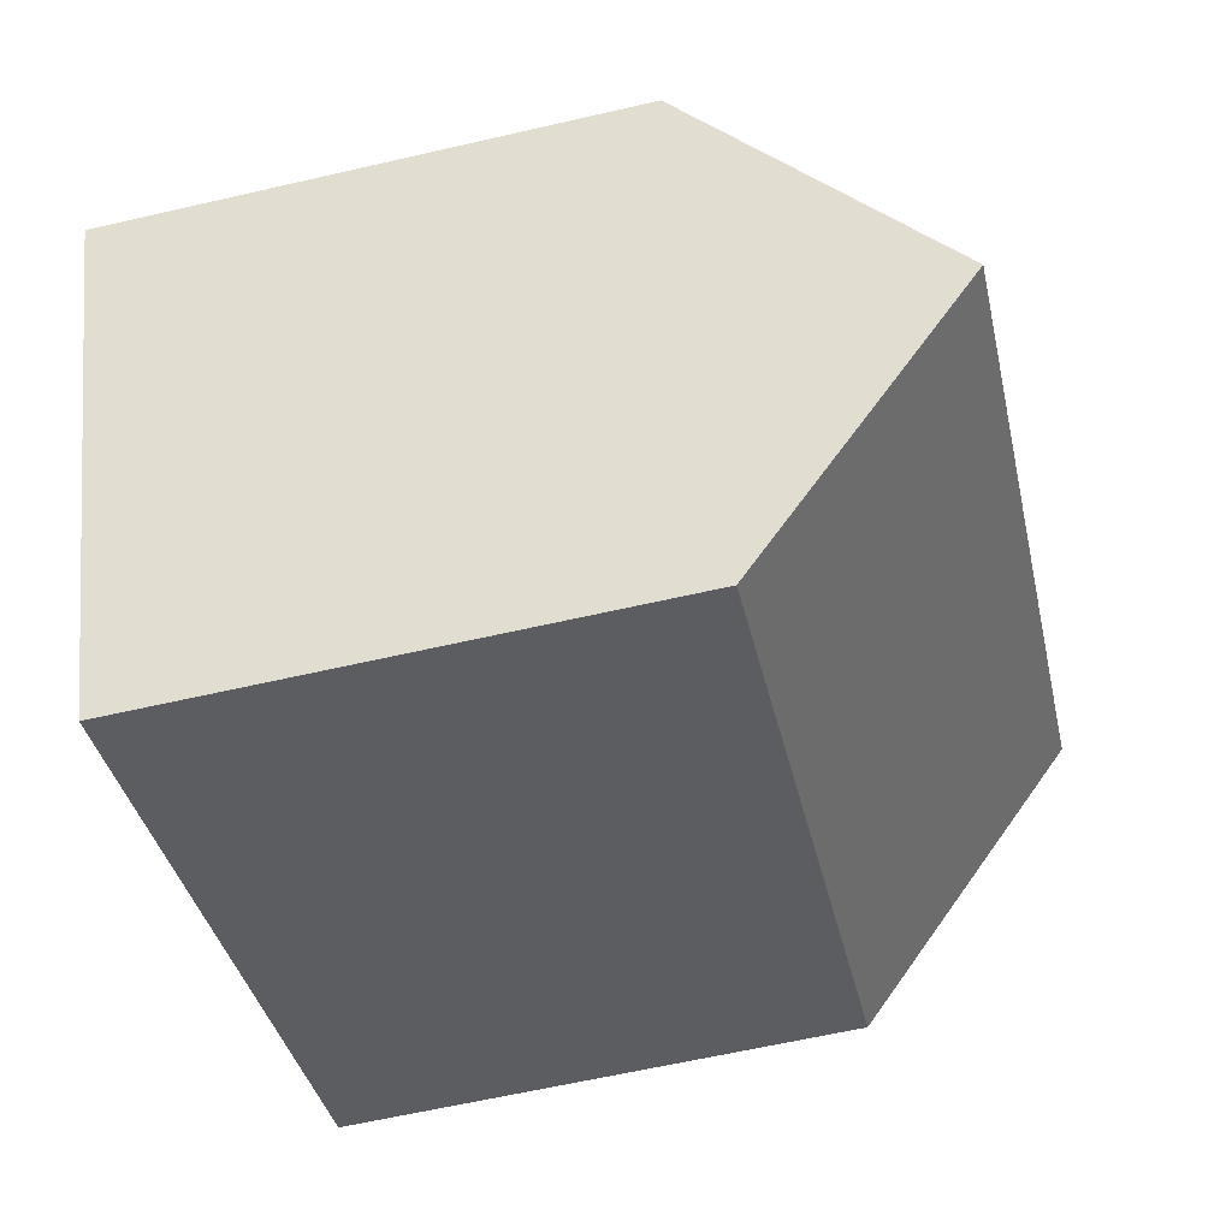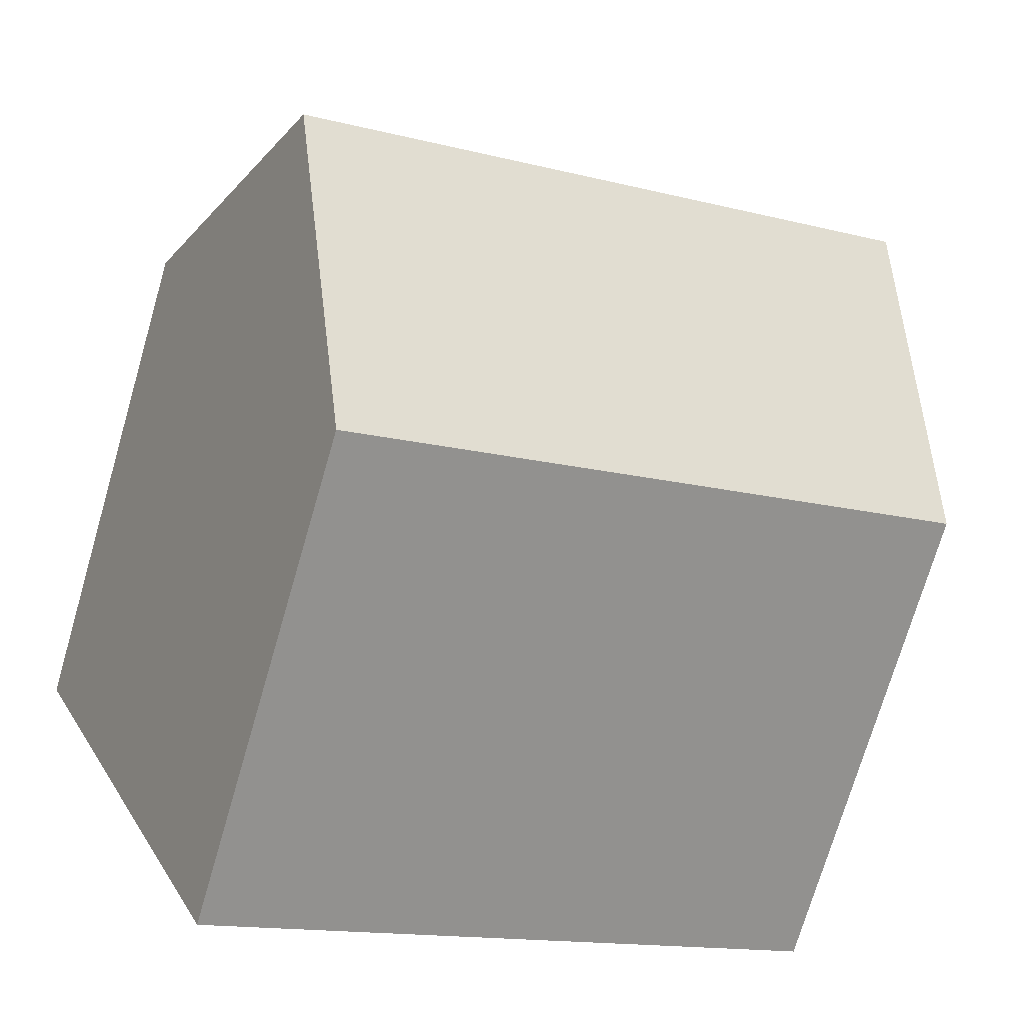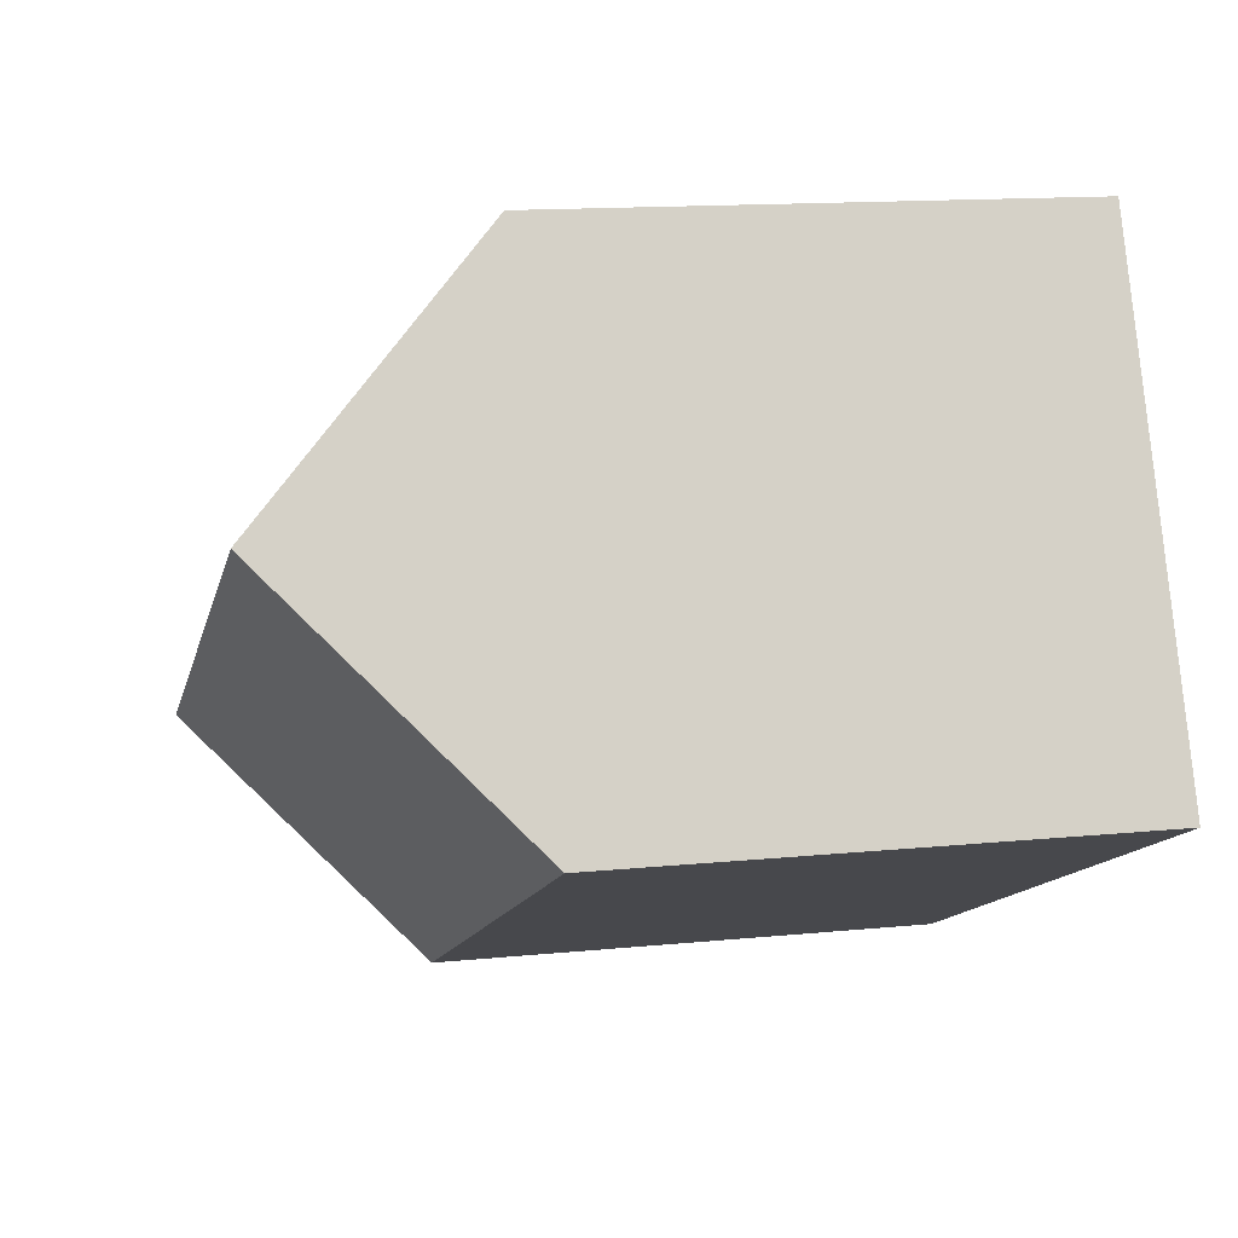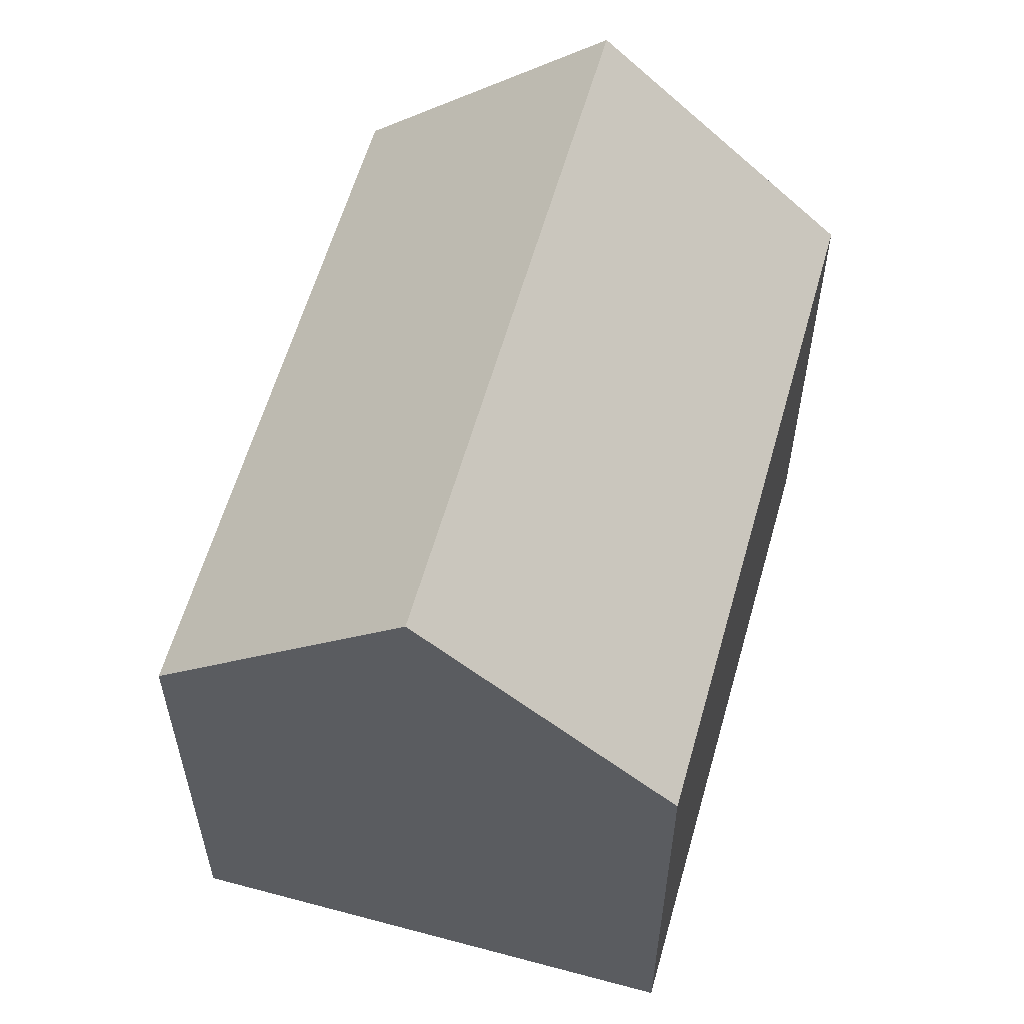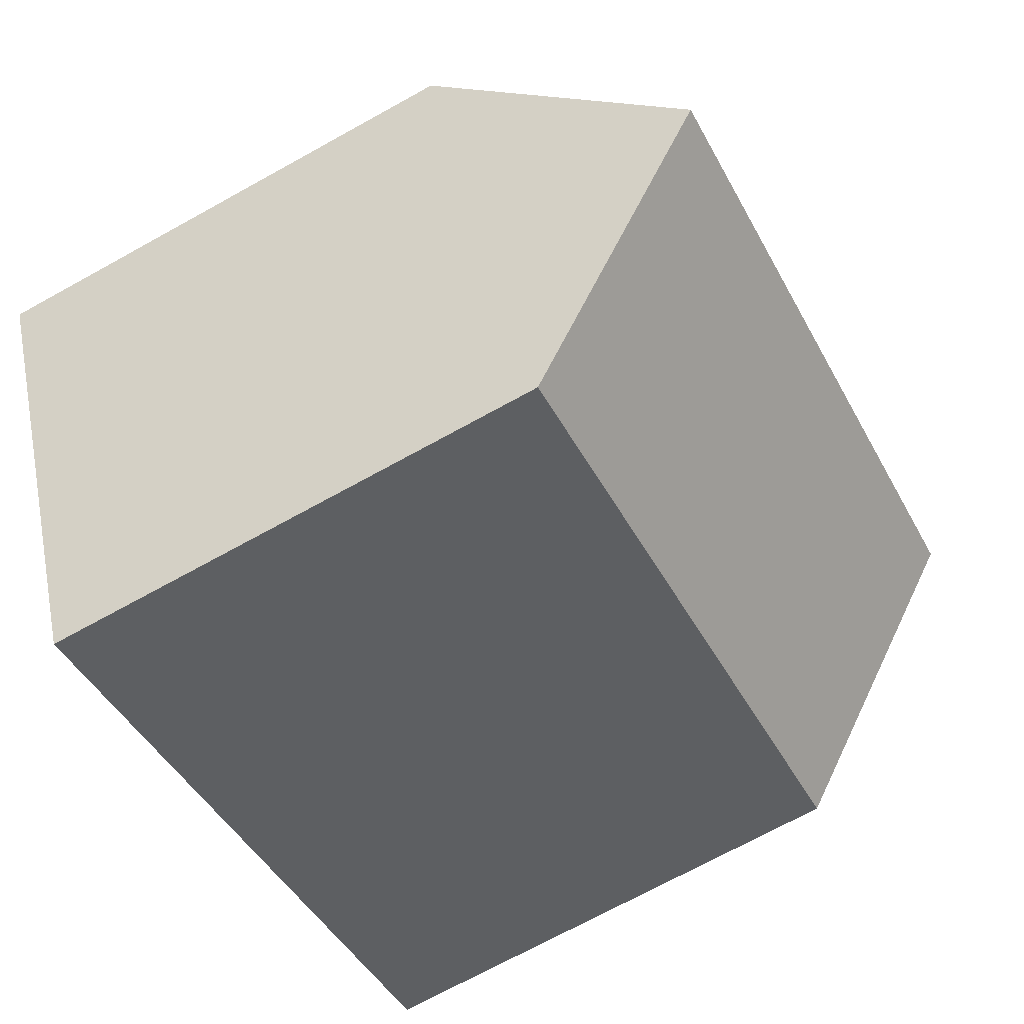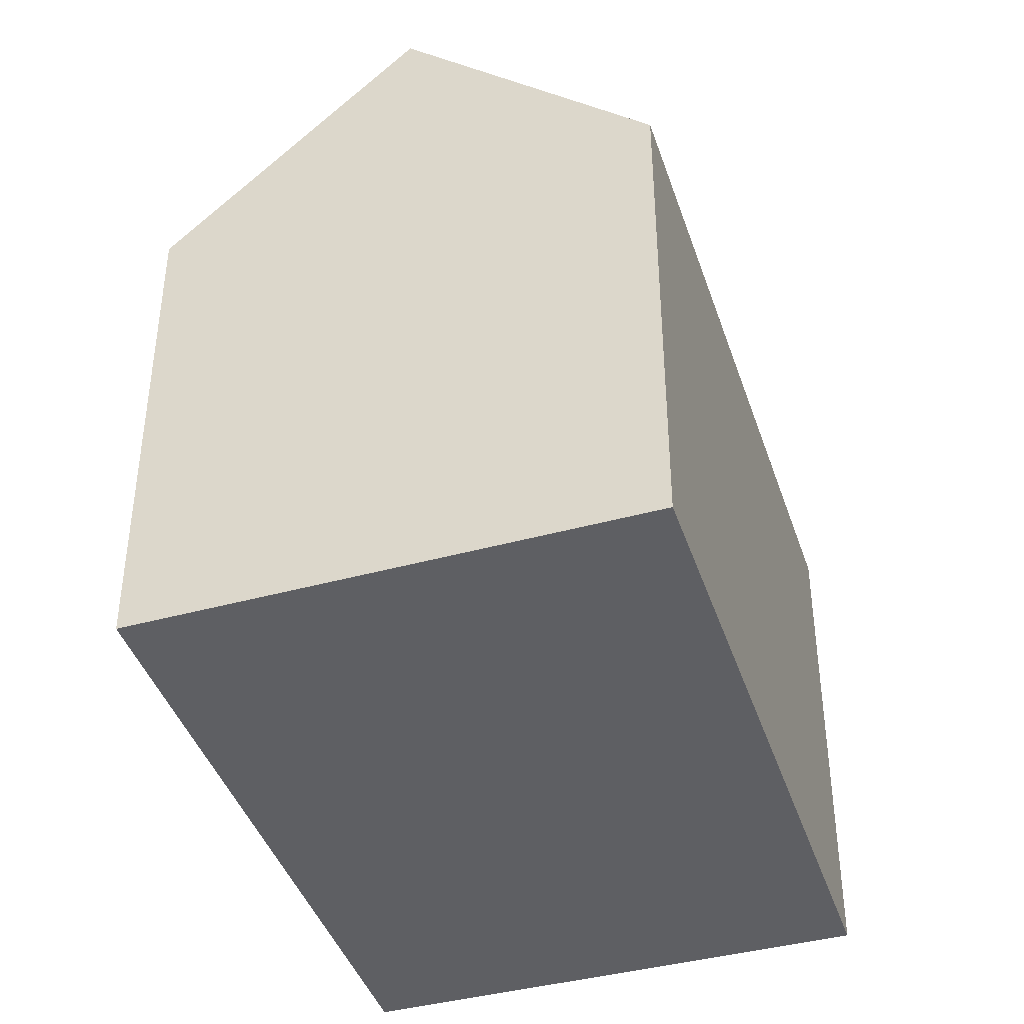
<metadata>
{"format":"obj","ext":"obj","renderer":"f3d","projection":"perspective","resolution":1024,"background":"white","views":[{"elev":-61.8,"azim":103.2,"up":"+Z"},{"elev":-73.4,"azim":163.7,"up":"+Z"},{"elev":13.6,"azim":-102.8,"up":"+Z"},{"elev":59.1,"azim":130.9,"up":"+Y"},{"elev":-71.3,"azim":118.9,"up":"+Z"},{"elev":-42.0,"azim":-46.9,"up":"+Y"}]}
</metadata>
<code>
v  16.06 15.93 -1.38
v  18.37 10.97 3.704
v  18.46 10.97 3.662
v  4.685 10.97 10.16
v  2.346 15.93 5.085
v  13.66 10.98 -6.415
v  0 10.96 6.709e-16
v  13.66 3.928e-16 -6.415
v  0 0 0
v  4.685 -6.219e-16 10.16
v  2.346 -3.114e-16 5.085
v  18.37 -2.268e-16 3.704
v  18.46 -2.242e-16 3.662
v  16.06 8.45e-17 -1.38
g defaultobject
f 1 2 3
f 2 1 4
f 4 1 5
f 6 5 1
f 5 6 7
f 8 7 6
f 7 8 9
f 7 4 5
f 4 7 9
f 4 9 10
f 10 9 11
f 10 2 4
f 2 10 12
f 2 12 3
f 3 12 13
f 3 6 1
f 6 3 8
f 8 3 14
f 14 3 13
f 11 12 10
f 12 11 9
f 12 9 8
f 12 8 13
f 13 8 14

</code>
